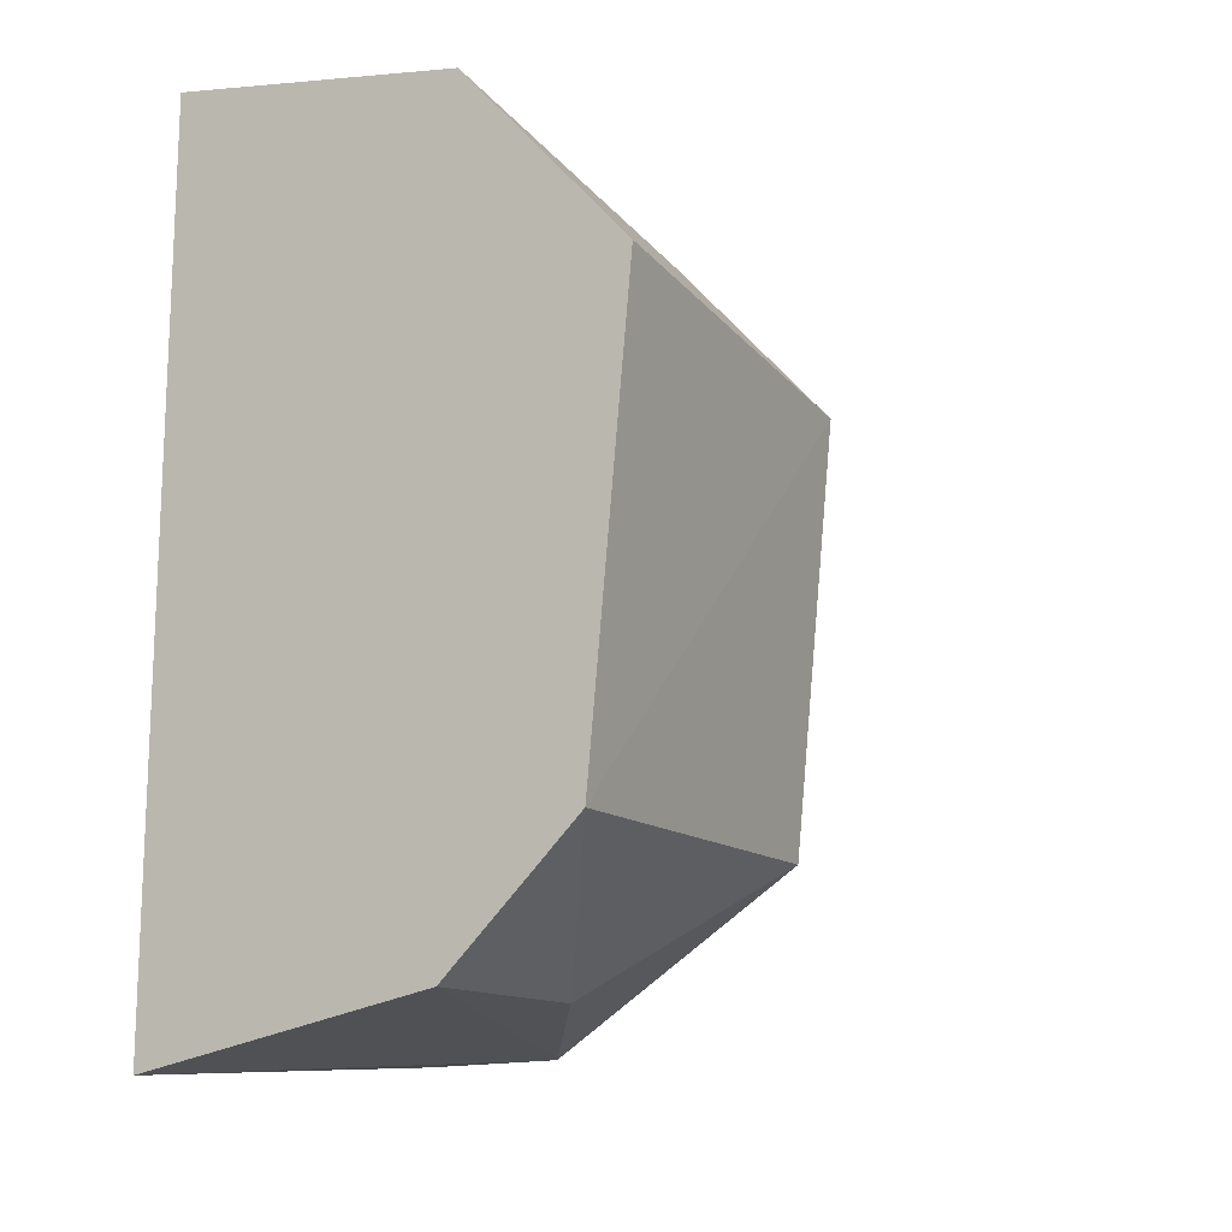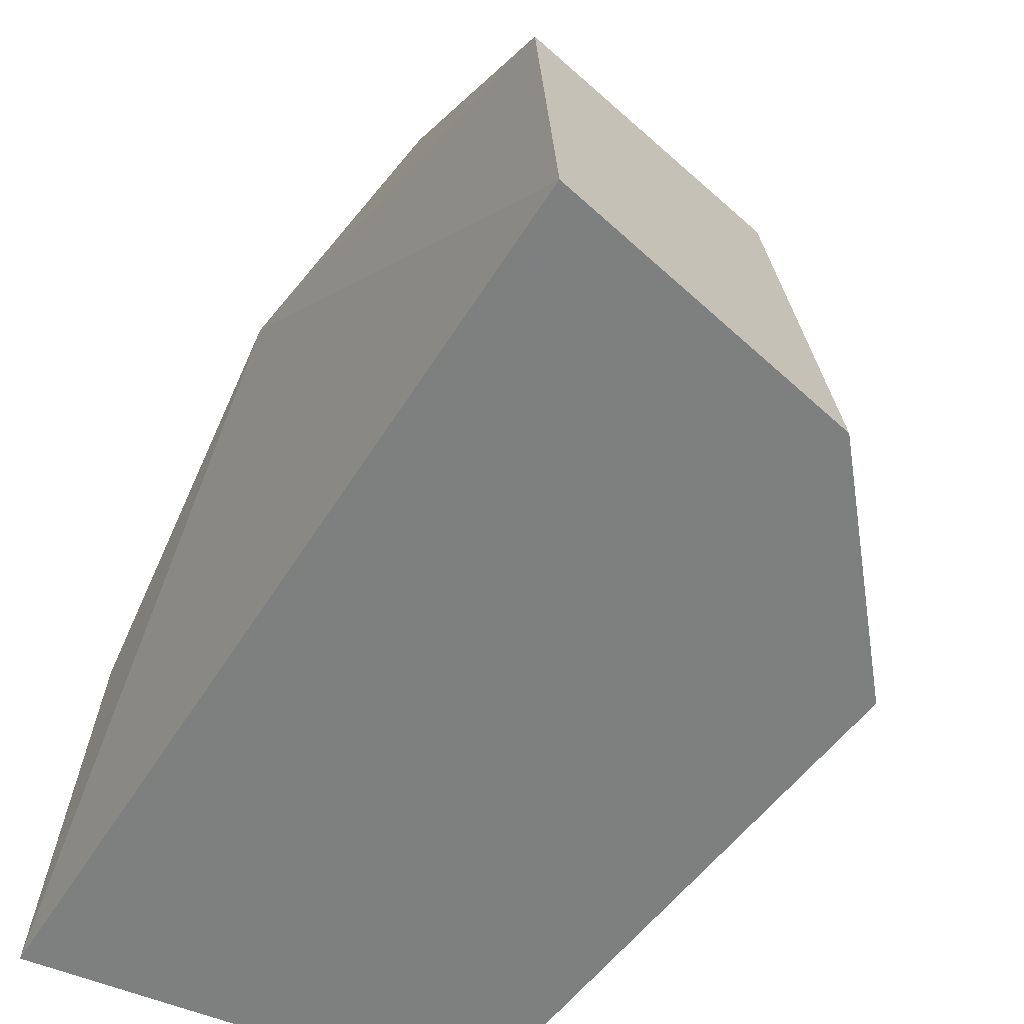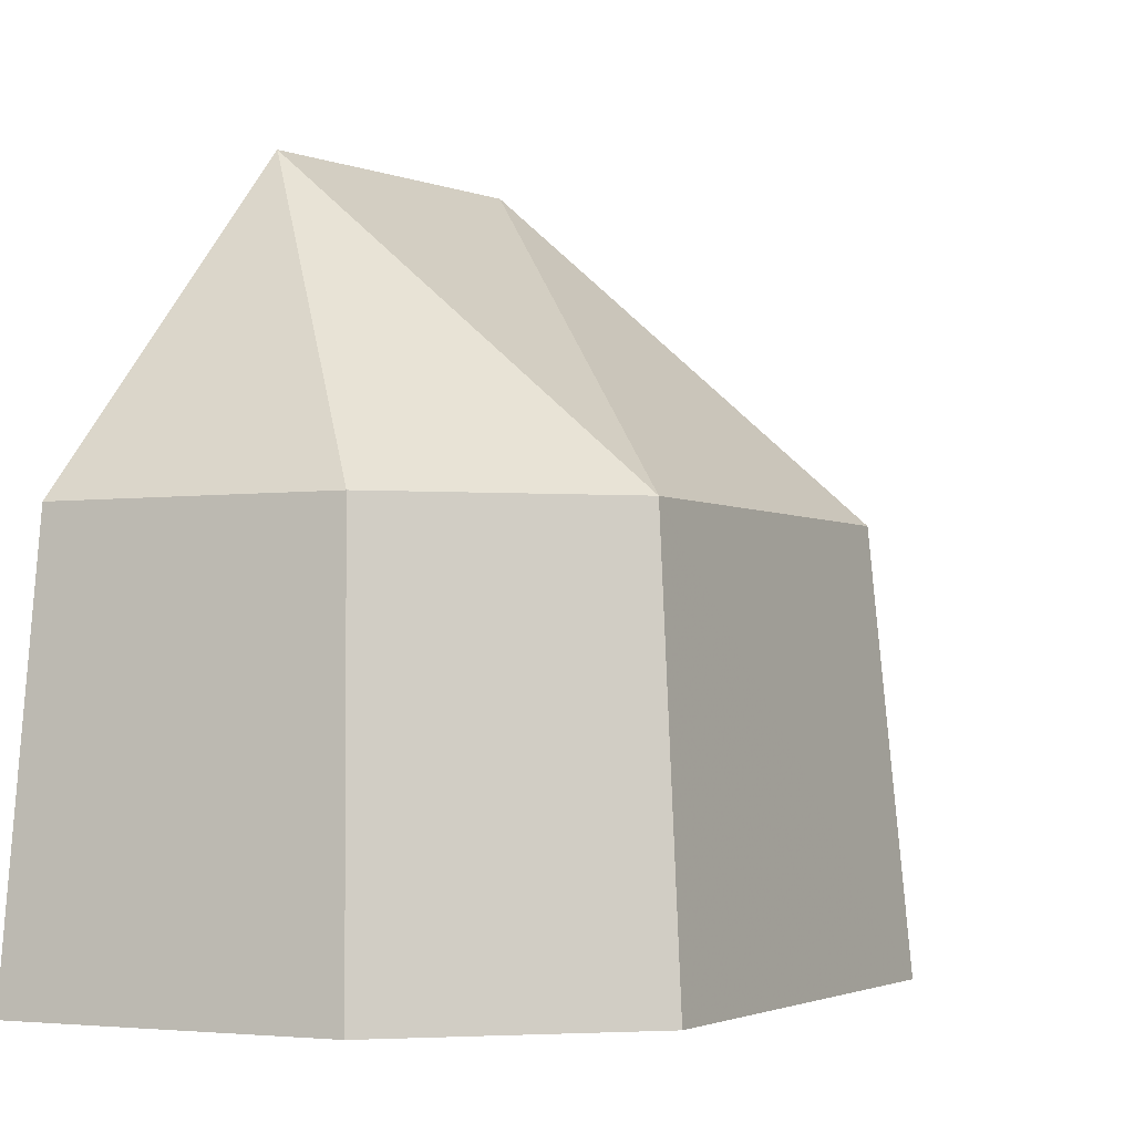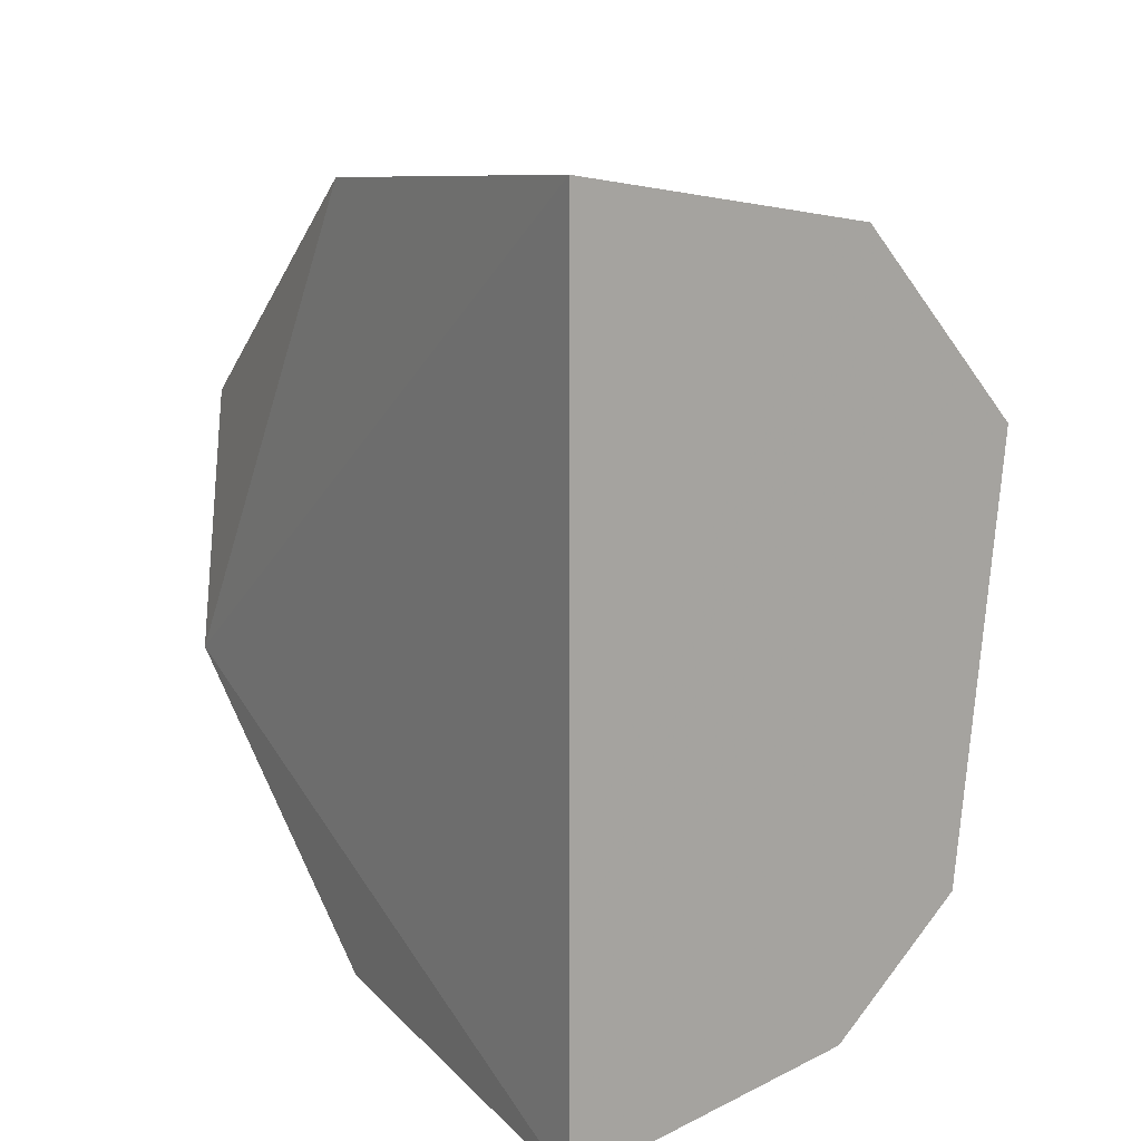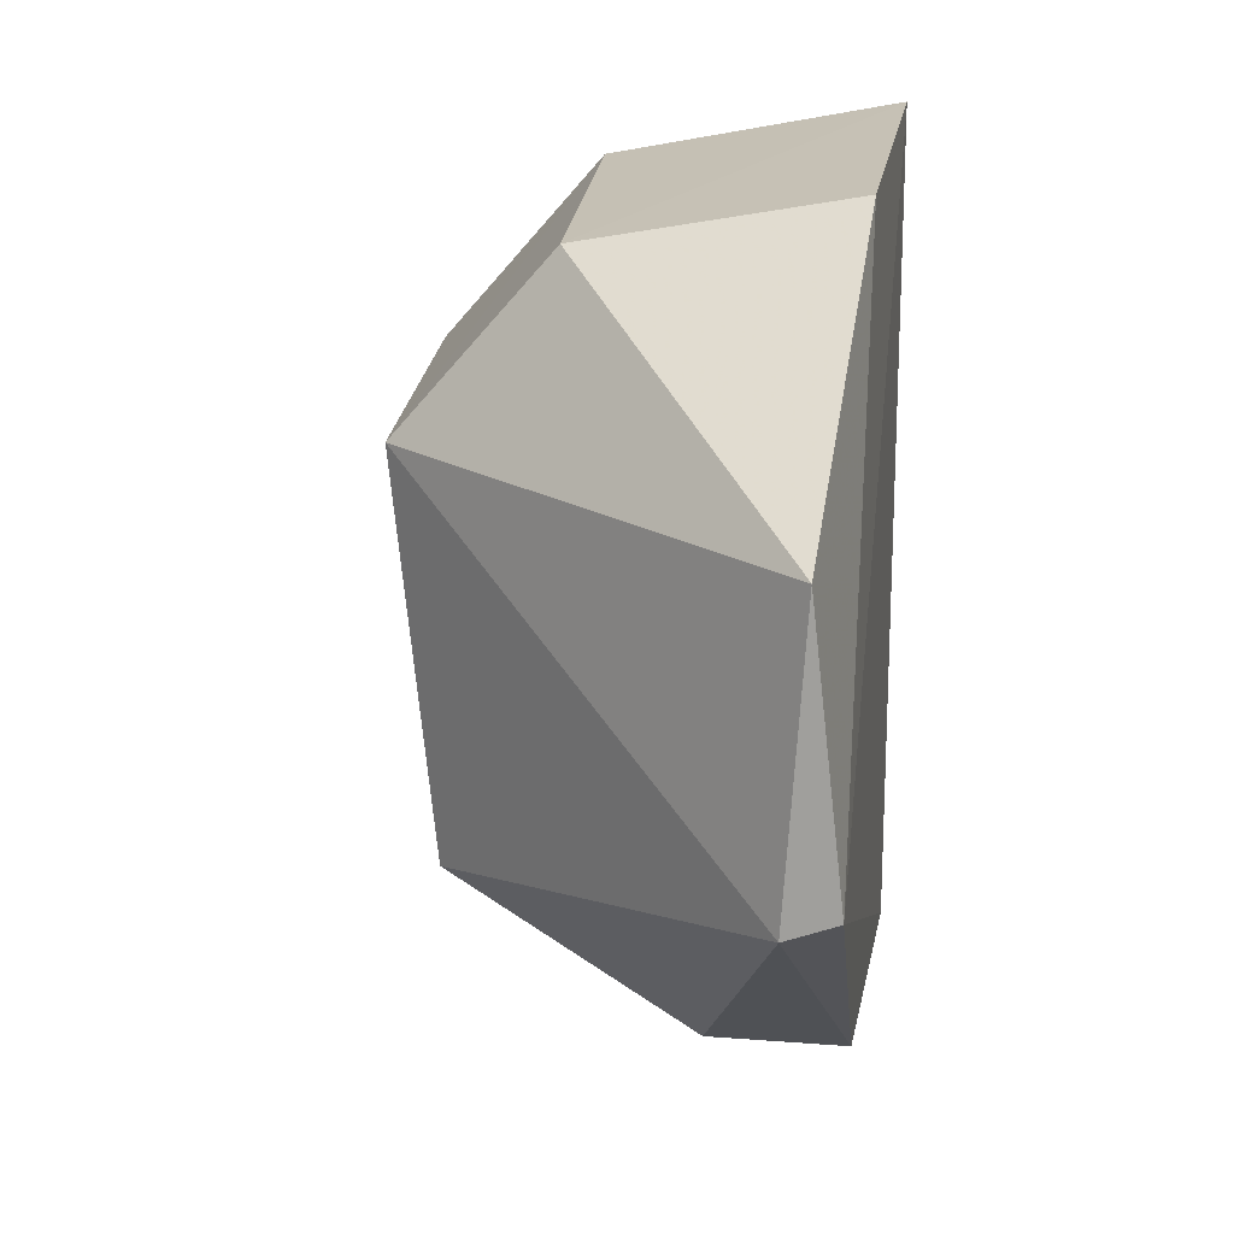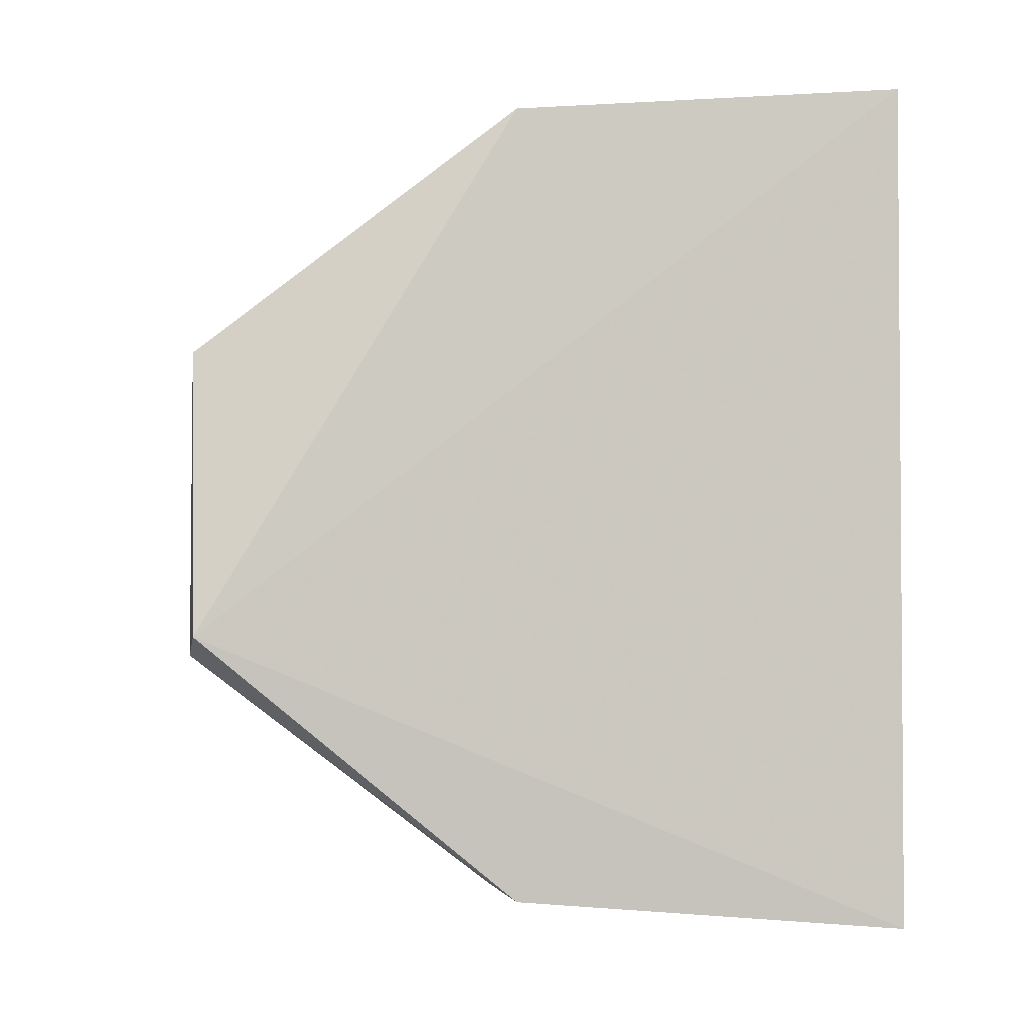
<metadata>
{"format":"obj","ext":"obj","renderer":"f3d","projection":"perspective","resolution":1024,"background":"white","views":[{"elev":-15.2,"azim":-148.6,"up":"+Y"},{"elev":-59.6,"azim":147.6,"up":"+Z"},{"elev":-2.9,"azim":-144.9,"up":"+Z"},{"elev":15.3,"azim":147.2,"up":"+Y"},{"elev":17.0,"azim":8.7,"up":"+Y"},{"elev":-2.4,"azim":78.4,"up":"+Y"}]}
</metadata>
<code>
v 0.004391 -0.0249 -0.1337
v 0.004808 -0.02727 -0.1591
v 0.004808 0.02727 -0.1591
v -0.01265 0.02189 -0.1337
v -0.02213 -0.01621 -0.1591
v 0.002928 0.009105 -0.1136
v 0.004899 -0.008366 -0.1136
v -0.0136 -0.02355 -0.1469
v -0.02476 0.01166 -0.1591
v 0.004391 0.0249 -0.1337
v -0.02008 -0.01503 -0.1337
v -0.01384 -0.02398 -0.1591
v -0.004391 -0.0249 -0.1337
v -0.01417 0.0237 -0.1591
v 0.001685 -0.009557 -0.1136
v -0.02271 0.01047 -0.1337
f 7 1 2
f 7 2 3
f 10 3 4
f 10 4 6
f 10 7 3
f 10 6 7
f 11 5 8
f 12 8 5
f 12 3 2
f 13 2 1
f 13 11 8
f 13 12 2
f 13 8 12
f 14 4 3
f 14 5 9
f 14 12 5
f 14 3 12
f 15 7 6
f 15 11 13
f 15 13 1
f 15 1 7
f 16 6 4
f 16 9 5
f 16 5 11
f 16 14 9
f 16 4 14
f 16 15 6
f 16 11 15

</code>
